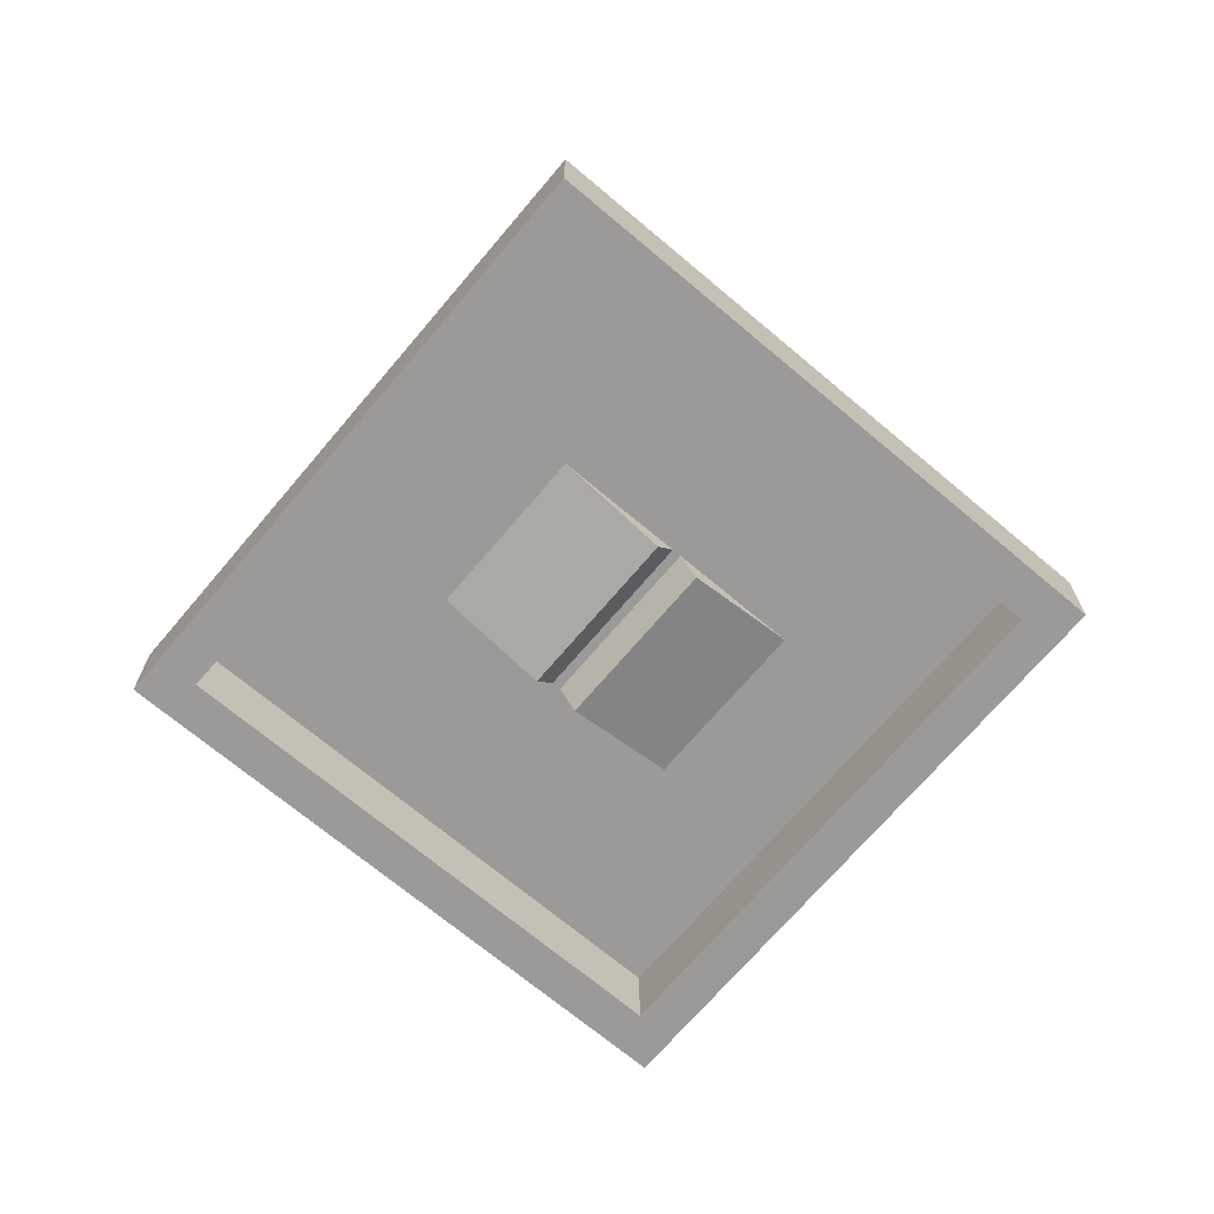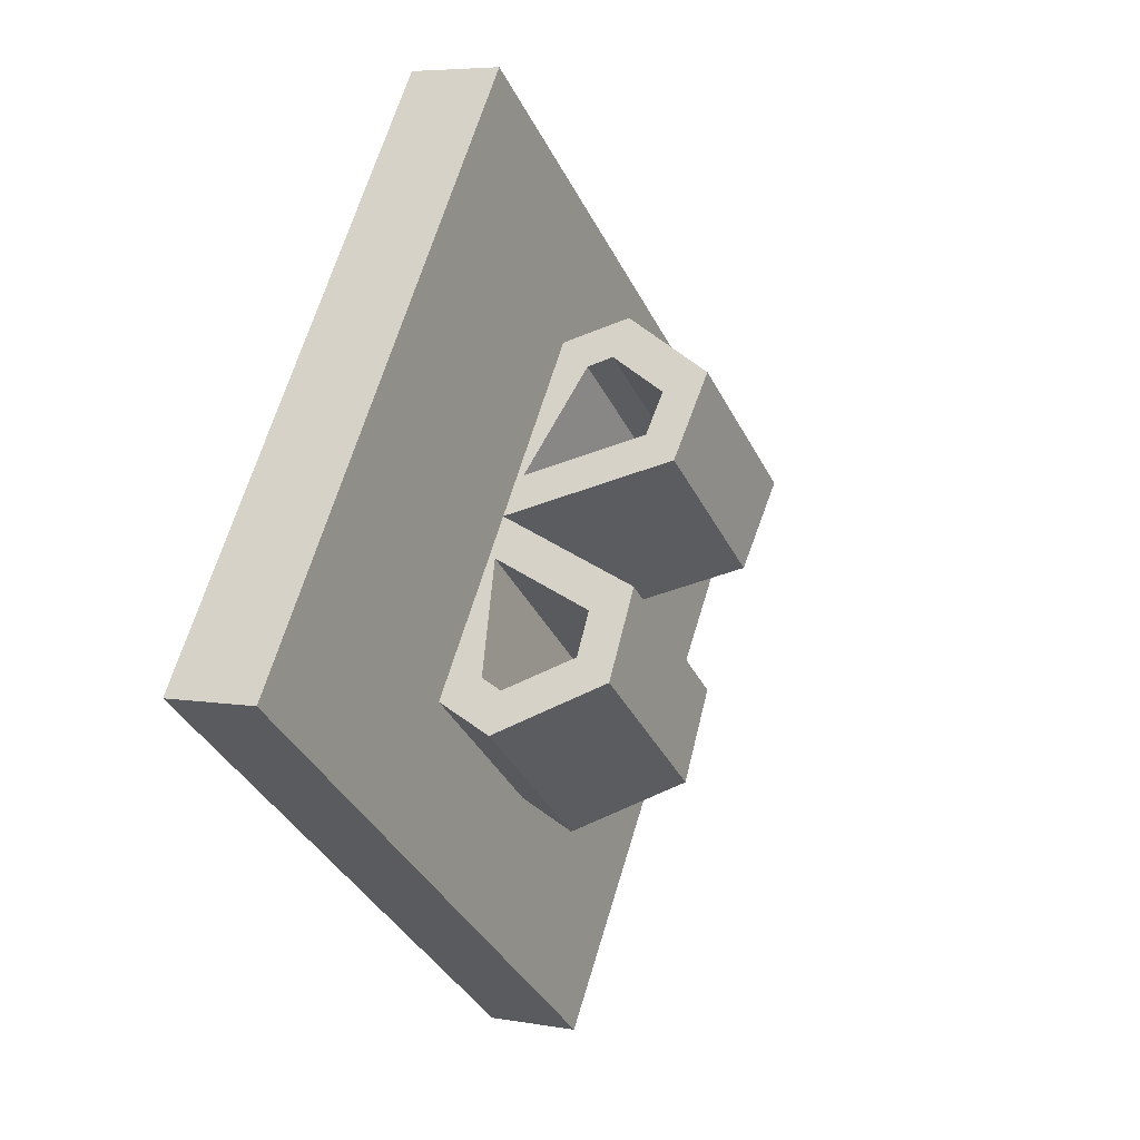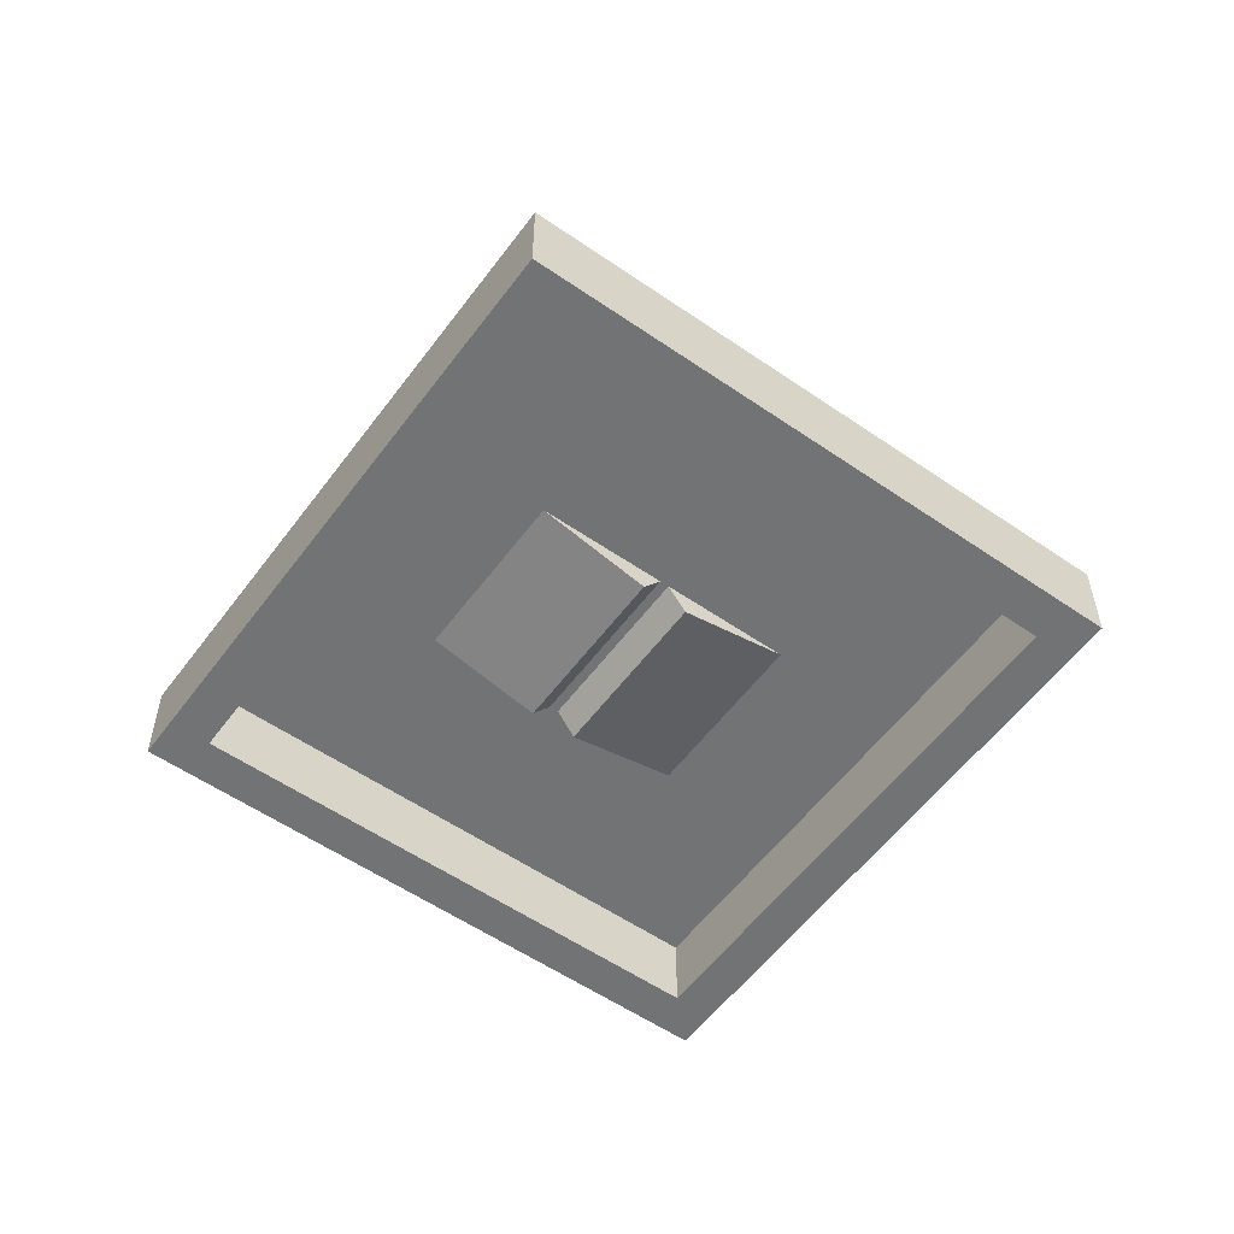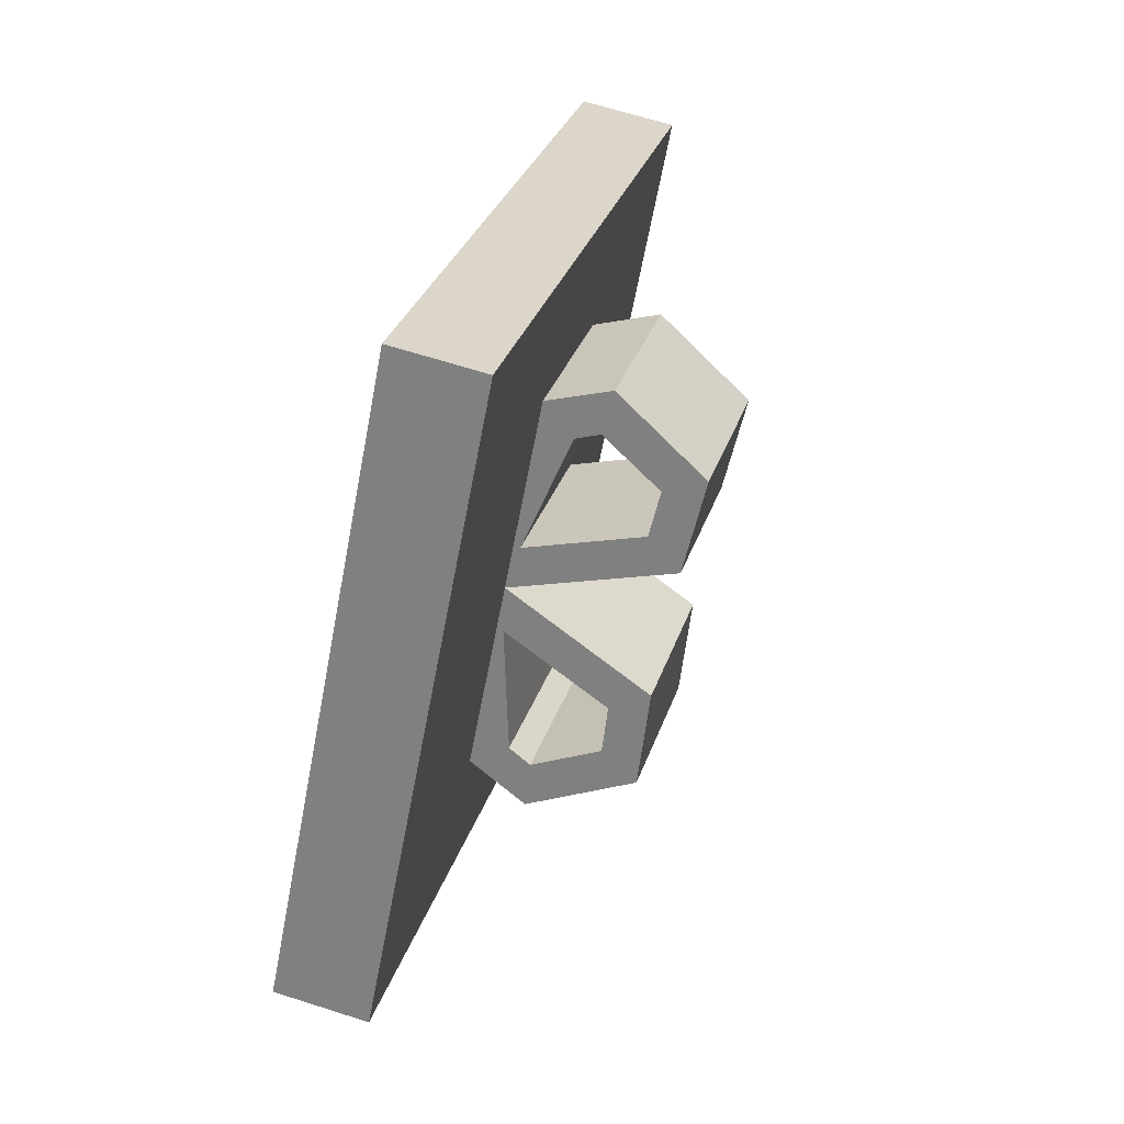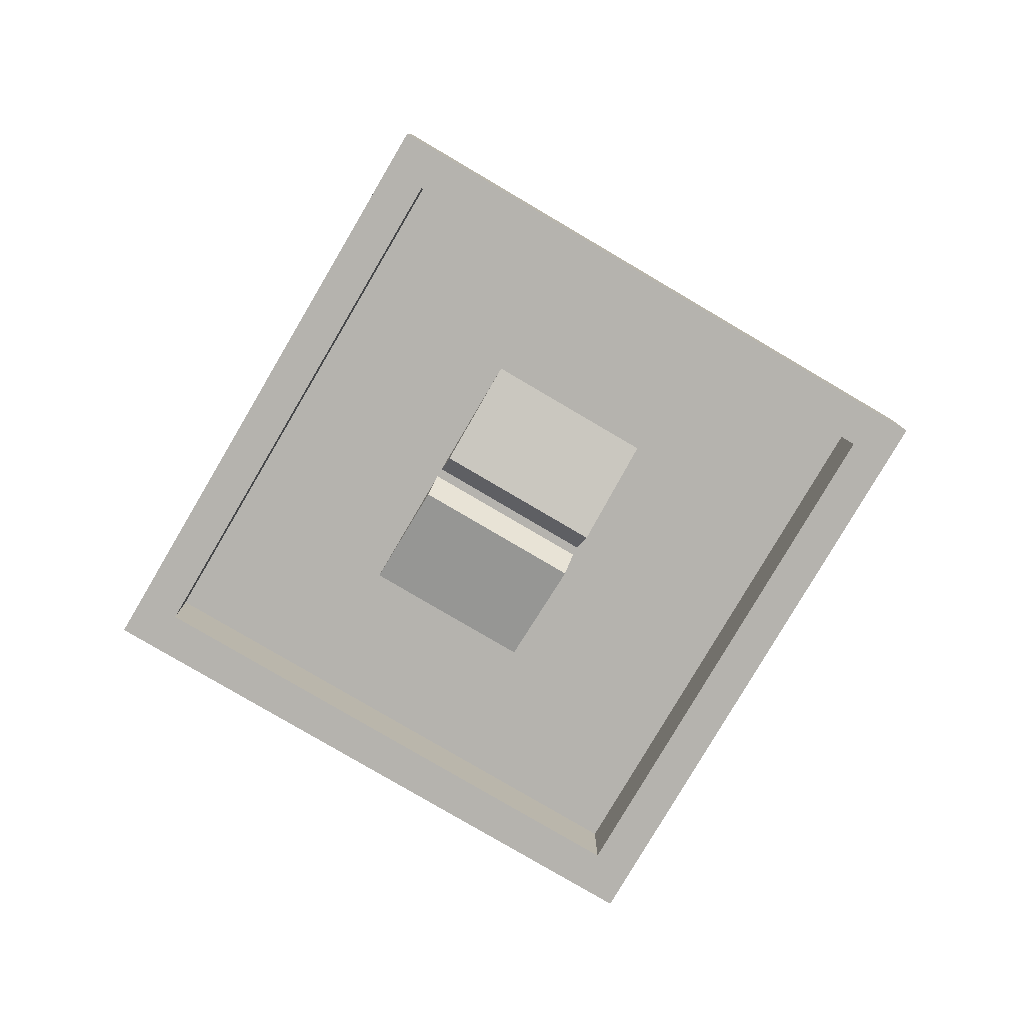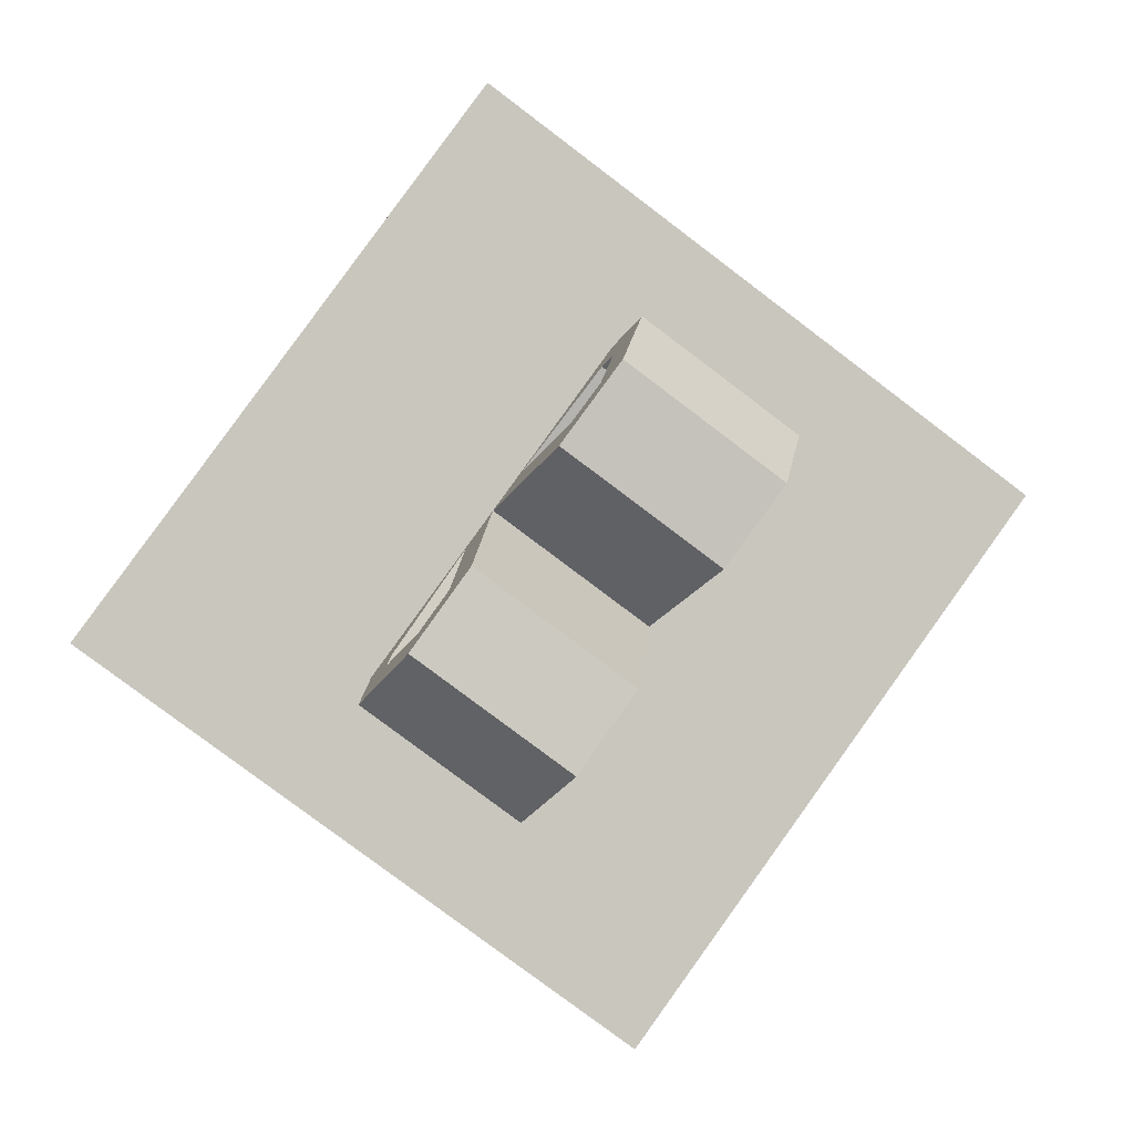
<metadata>
{"format":"obj","ext":"obj","renderer":"f3d","projection":"perspective","resolution":1024,"background":"white","views":[{"elev":-69.5,"azim":-166.4,"up":"+Y"},{"elev":5.6,"azim":118.5,"up":"+Z"},{"elev":-55.8,"azim":17.8,"up":"+Y"},{"elev":64.5,"azim":108.0,"up":"+Z"},{"elev":-80.0,"azim":-66.7,"up":"+Y"},{"elev":-0.5,"azim":171.0,"up":"+Z"}]}
</metadata>
<code>
o Cube.002
v -0.05852 0.3212 -0.3989
v -0.05852 0.2409 -0.3989
v -0.3963 0.3212 0.06209
v -0.3963 0.2409 0.06209
v 0.4024 0.3212 -0.06112
v 0.4024 0.2409 -0.06112
v 0.06469 0.3212 0.3998
v 0.06469 0.2409 0.3998
v -0.05852 0.2409 -0.3989
v -0.3963 0.2409 0.06209
v 0.06469 0.2409 0.3998
v 0.4024 0.2409 -0.06112
v -0.05033 0.2409 -0.3458
v -0.3432 0.2409 0.0539
v 0.0565 0.2409 0.3467
v 0.3493 0.2409 -0.05293
v -0.05033 0.3096 -0.3458
v -0.3432 0.3096 0.0539
v 0.0565 0.3096 0.3467
v 0.3493 0.3096 -0.05293
v 0.02595 0.4557 0.0937
v 0.0123 0.4241 0.1123
v -0.1048 0.4557 -0.002085
v -0.1184 0.4241 0.01654
v -0.1543 0.4605 0.06551
v -0.02357 0.4605 0.1613
v -0.01199 0.4267 0.1455
v -0.1427 0.4267 0.0497
v -0.1855 0.3742 0.1081
v -0.05478 0.3742 0.2039
v -0.03172 0.3714 0.1724
v -0.1625 0.3714 0.07663
v -0.1702 0.3197 0.08715
v -0.03943 0.3197 0.1829
v -0.02579 0.3513 0.1643
v -0.1565 0.3513 0.06854
v -0.08336 0.2859 -0.03132
v 0.04737 0.2859 0.06447
v 0.06101 0.3175 0.04586
v -0.06972 0.3175 -0.04993
v -0.03644 0.4557 -0.09536
v -0.02279 0.4241 -0.114
v 0.09429 0.4557 0.000433
v 0.1079 0.4241 -0.0182
v 0.1438 0.4605 -0.06716
v 0.01308 0.4605 -0.163
v 0.0015 0.4267 -0.1471
v 0.1322 0.4267 -0.05135
v 0.175 0.3742 -0.1098
v 0.0443 0.3742 -0.2055
v 0.02123 0.3714 -0.1741
v 0.152 0.3714 -0.07828
v 0.1597 0.3197 -0.0888
v 0.02894 0.3197 -0.1846
v 0.0153 0.3513 -0.166
v 0.146 0.3513 -0.07019
v 0.07287 0.2859 0.02967
v -0.05786 0.2859 -0.06612
v -0.0715 0.3175 -0.04751
v 0.05924 0.3175 0.04828
v -0.2837 0.3212 -0.09156
v -0.1711 0.3212 -0.2452
v -0.1711 0.2409 -0.2452
v -0.2837 0.2409 -0.09156
v 0.2899 0.3212 0.09253
v 0.1773 0.3212 0.2462
v 0.1773 0.2409 0.2462
v 0.2899 0.2409 0.09253
v -0.1711 0.2409 -0.2452
v -0.2837 0.2409 -0.09156
v 0.1773 0.2409 0.2462
v 0.2899 0.2409 0.09253
v -0.1479 0.2409 -0.2125
v -0.2456 0.2409 -0.07932
v 0.1541 0.2409 0.2135
v 0.2517 0.2409 0.08029
v -0.1479 0.3096 -0.2125
v -0.2456 0.3096 -0.07932
v 0.1541 0.3096 0.2135
v 0.2517 0.3096 0.08029
v -0.08896 0.3212 0.2873
v -0.2426 0.3212 0.1747
v -0.2426 0.2409 0.1747
v -0.08896 0.2409 0.2873
v 0.09513 0.3212 -0.2863
v 0.2488 0.3212 -0.1737
v 0.2488 0.2409 -0.1737
v 0.09513 0.2409 -0.2863
v -0.2426 0.2409 0.1747
v -0.08896 0.2409 0.2873
v 0.2488 0.2409 -0.1737
v 0.09513 0.2409 -0.2863
v -0.2099 0.2409 0.1515
v -0.07672 0.2409 0.2491
v 0.2161 0.2409 -0.1505
v 0.08289 0.2409 -0.2482
v -0.2099 0.3096 0.1515
v -0.07672 0.3096 0.2491
v 0.2161 0.3096 -0.1505
v 0.08289 0.3096 -0.2482
v -0.1123 0.3096 0.01829
v 0.02089 0.3096 0.1159
v -0.01472 0.3096 -0.1149
v 0.1185 0.3096 -0.01732
v 0.02362 0.3212 0.1336
v -0.13 0.3212 0.02102
v 0.1362 0.3212 -0.02005
v -0.01745 0.3212 -0.1326
f 61 64 4 3
f 81 84 8 7
f 65 68 6 5
f 85 88 2 1
f 107 65 5 86
f 67 8 11 71
f 69 9 13 73
f 63 2 9 69
f 87 6 12 91
f 83 4 10 89
f 95 16 20 99
f 91 12 16 95
f 89 10 14 93
f 71 11 15 75
f 103 77 17 100
f 93 14 18 97
f 75 15 19 79
f 73 13 17 77
f 24 23 25 28
f 23 24 37 40
f 39 38 22 21
f 23 40 39 21
f 37 24 22 38
f 27 28 32 31
f 21 22 27 26
f 22 24 28 27
f 23 21 26 25
f 32 29 33 36
f 25 26 30 29
f 28 25 29 32
f 26 27 31 30
f 36 33 37 40
f 30 31 35 34
f 31 32 36 35
f 29 30 34 33
f 38 39 40 37
f 34 35 39 38
f 35 36 40 39
f 33 34 38 37
f 44 43 45 48
f 43 44 57 60
f 59 58 42 41
f 43 60 59 41
f 57 44 42 58
f 47 48 52 51
f 41 42 47 46
f 42 44 48 47
f 43 41 46 45
f 52 49 53 56
f 45 46 50 49
f 48 45 49 52
f 46 47 51 50
f 56 53 57 60
f 50 51 55 54
f 51 52 56 55
f 49 50 54 53
f 58 59 60 57
f 54 55 59 58
f 55 56 60 59
f 53 54 58 57
f 14 74 78 18
f 74 73 77 78
f 16 76 80 20
f 76 75 79 80
f 97 18 78 101
f 101 78 77 103
f 12 72 76 16
f 72 71 75 76
f 4 64 70 10
f 64 63 69 70
f 10 70 74 14
f 70 69 73 74
f 6 68 72 12
f 68 67 71 72
f 81 7 66 105
f 105 66 65 107
f 7 8 67 66
f 66 67 68 65
f 1 2 63 62
f 62 63 64 61
f 61 106 108 62
f 106 105 107 108
f 3 82 106 61
f 82 81 105 106
f 79 102 104 80
f 102 101 103 104
f 19 98 102 79
f 98 97 101 102
f 15 94 98 19
f 94 93 97 98
f 80 104 99 20
f 104 103 100 99
f 11 90 94 15
f 90 89 93 94
f 9 92 96 13
f 92 91 95 96
f 13 96 100 17
f 96 95 99 100
f 8 84 90 11
f 84 83 89 90
f 2 88 92 9
f 88 87 91 92
f 62 108 85 1
f 108 107 86 85
f 5 6 87 86
f 86 87 88 85
f 3 4 83 82
f 82 83 84 81

</code>
